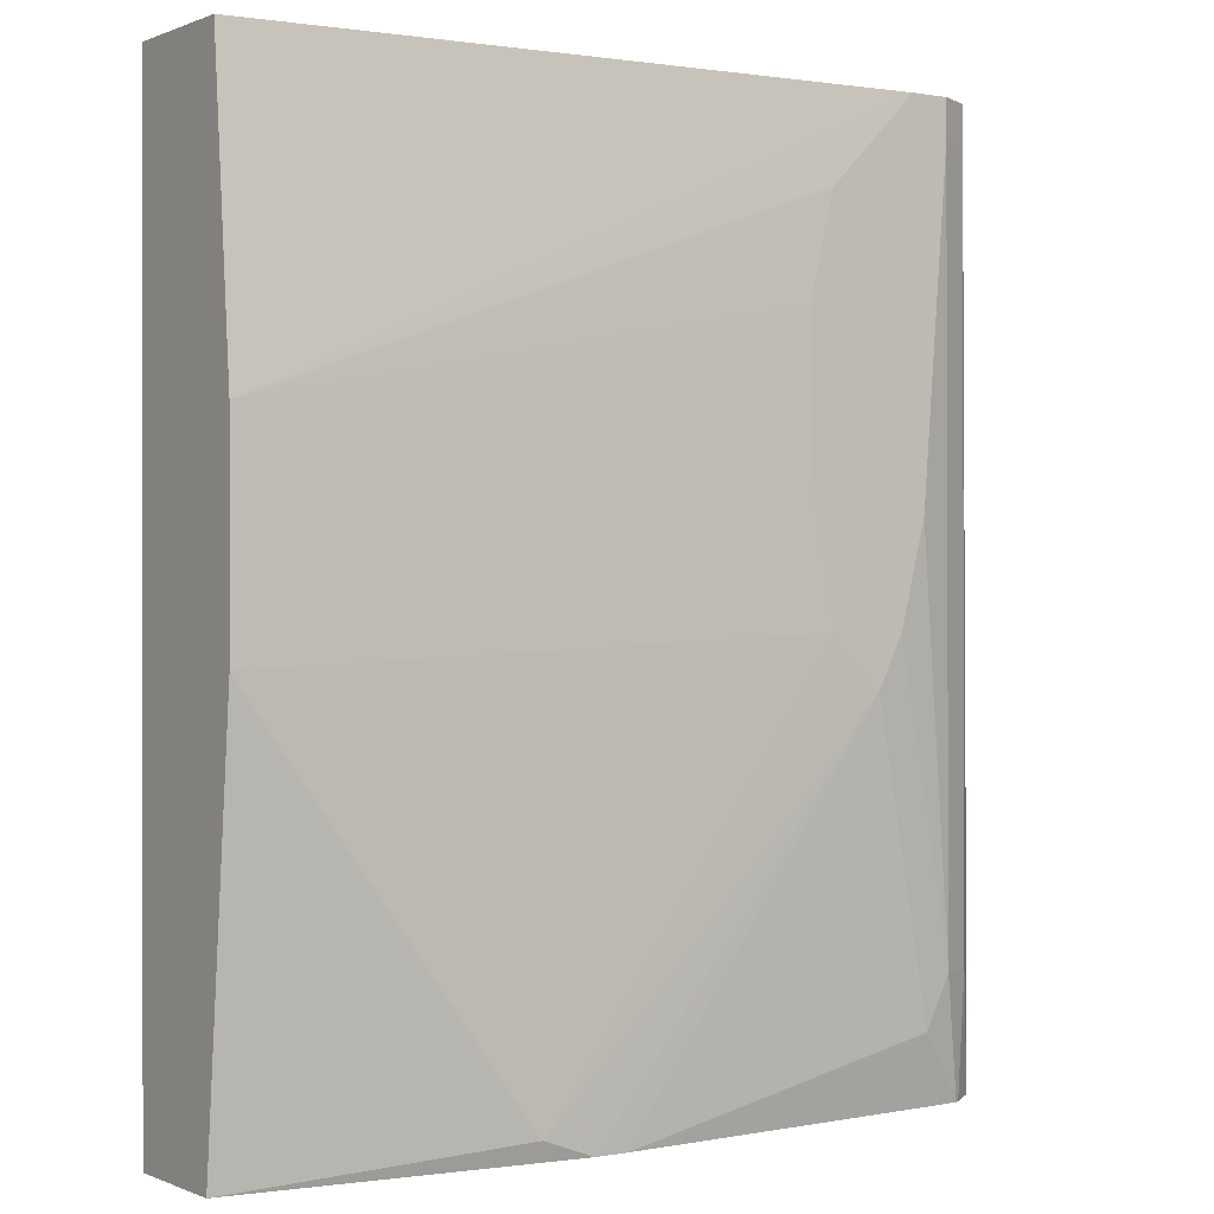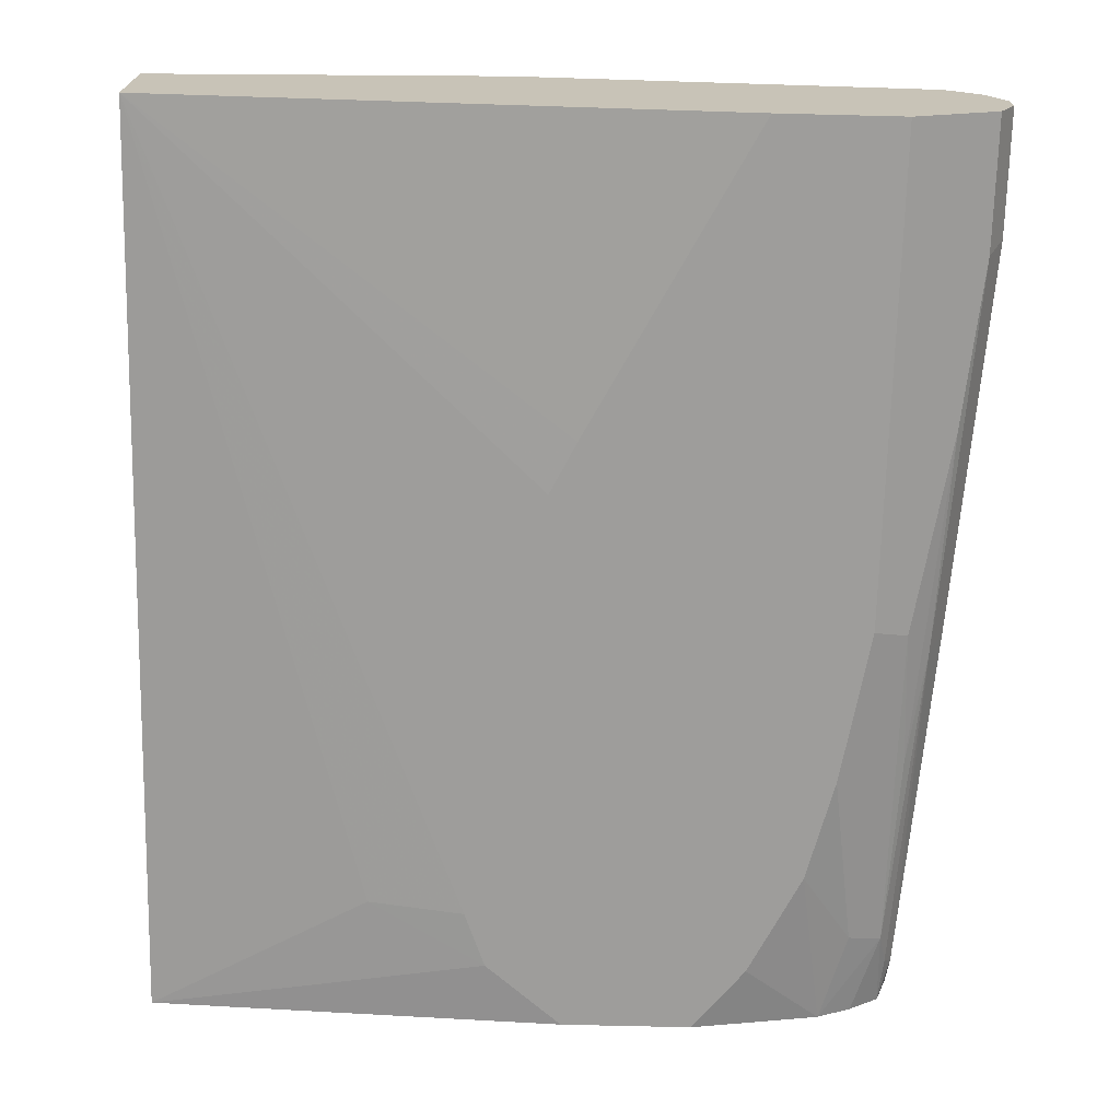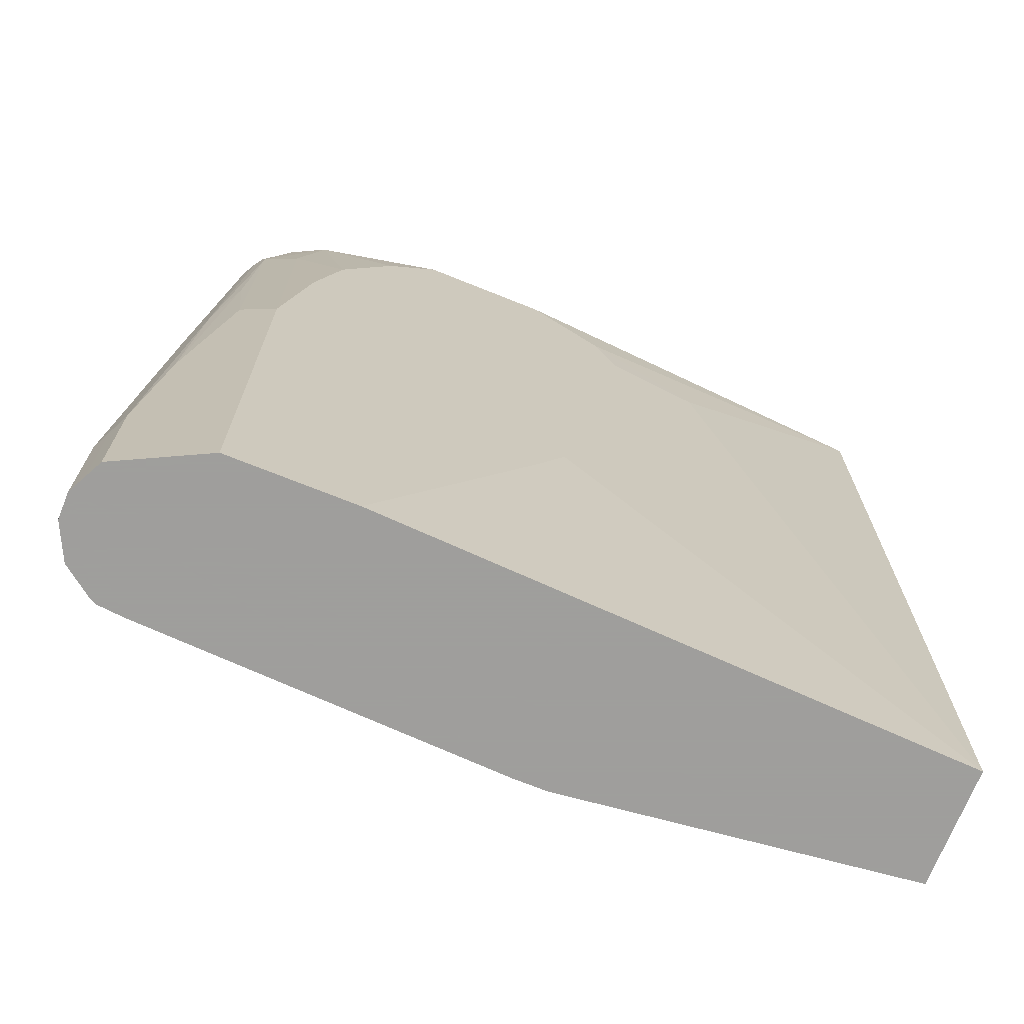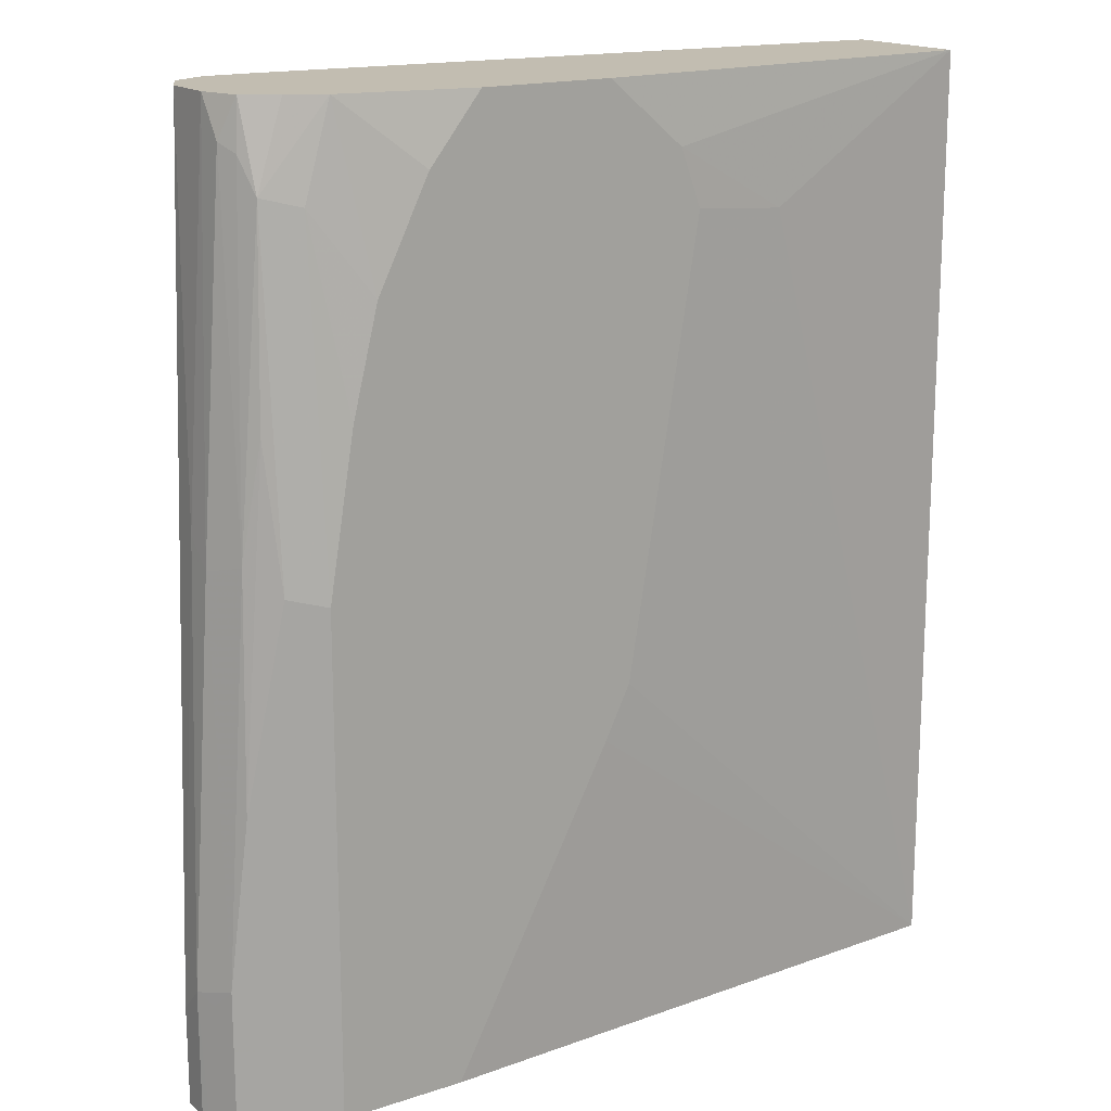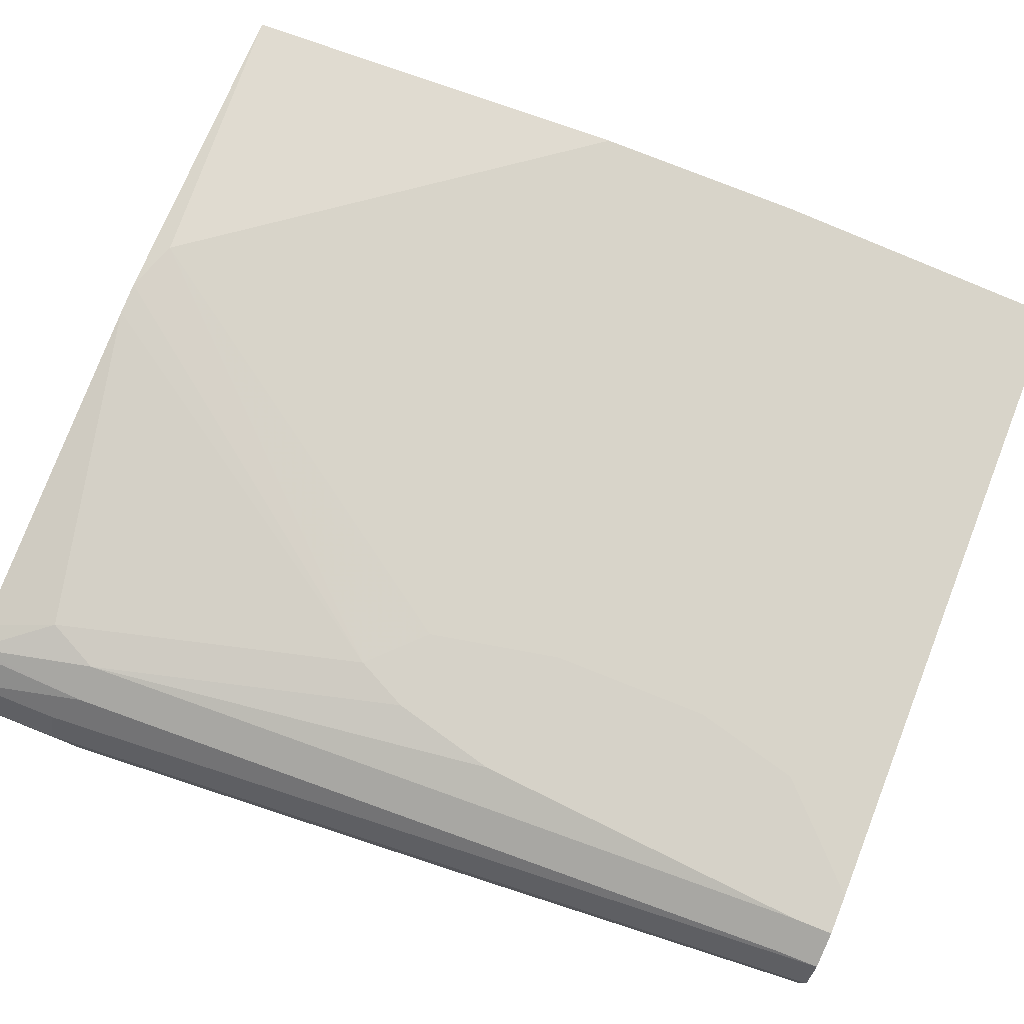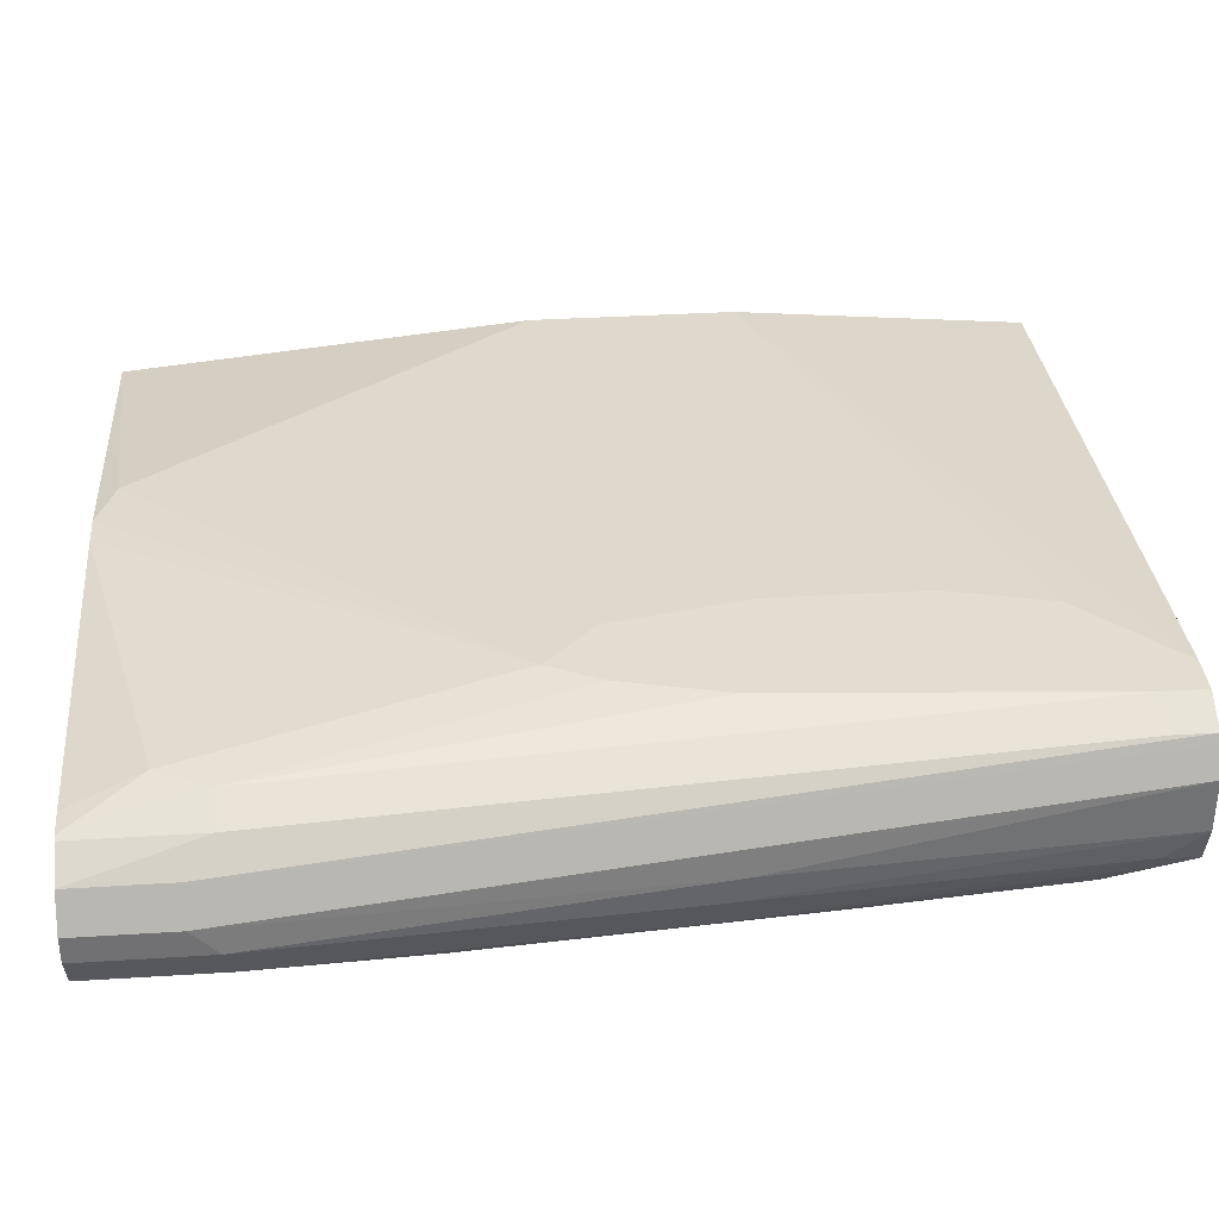
<metadata>
{"format":"obj","ext":"obj","renderer":"f3d","projection":"perspective","resolution":1024,"background":"white","views":[{"elev":0.2,"azim":145.6,"up":"+Z"},{"elev":-70.5,"azim":178.6,"up":"+Y"},{"elev":-71.1,"azim":-21.9,"up":"+Z"},{"elev":16.8,"azim":-33.6,"up":"+Z"},{"elev":78.2,"azim":-68.3,"up":"+Y"},{"elev":35.0,"azim":-94.8,"up":"+Y"}]}
</metadata>
<code>
v -0.5899 -0.05363 -0.07147
v -0.5899 -0.03575 -0.08935
v -0.5899 -0.05363 -0.1564
v -0.5876 -0.05814 -0.1564
v -0.584 -0.06554 -0.07745
v -0.578 -0.07745 -0.06549
v -0.572 -0.05363 0.1966
v -0.572 -0.03575 0.2145
v -0.584 -0.02384 -0.08935
v -0.5899 -0.03575 -0.1564
v -0.5541 -1.4e-05 0.4735
v -0.584 -0.06554 -0.1564
v -0.578 -0.07745 -0.1564
v -0.5661 -0.08342 0.04771
v -0.5601 -0.07745 0.2026
v -0.5541 -0.05363 0.4469
v -0.5541 -0.03575 0.4735
v -0.578 -0.01193 -0.08935
v -0.584 -0.02384 -0.1564
v -0.5511 0.006089 0.4735
v -0.5451 0.01802 0.4735
v -0.5541 -0.08938 -0.1564
v -0.5541 -0.08938 0.05363
v -0.5422 -0.09533 0.1847
v -0.5482 -0.08342 0.28
v -0.5422 -0.07745 0.4171
v -0.5482 -0.06554 0.4409
v -0.5452 -0.06256 0.4735
v -0.5453 -0.06235 0.4735
v -0.578 -0.01193 -0.1564
v -0.5422 0.02383 0.4735
v -0.5184 -0.1073 -0.1564
v -0.5184 -0.1073 0.1787
v -0.5184 -0.08938 0.4111
v -0.5005 -0.08938 0.4735
v -0.5188 -0.08023 0.4735
v -0.5243 -0.07745 0.4735
v -0.5571 0.0035 -0.1564
v -0.5601 0.005949 -0.07147
v -0.5303 0.02979 0.4735
v -0.5422 0.02383 0.4469
v -0.4335 -0.1073 -0.1564
v -0.5005 -0.1073 0.286
v -0.4826 -0.1073 0.3575
v -0.4469 -0.1073 0.429
v -0.4111 -0.1073 0.4735
v -0.4648 -0.1073 0.3932
v -0.5541 0.004997 -0.1564
v -0.5363 0.01788 -0.07147
v -0.5184 0.03574 0.4735
v -0.5303 0.02979 0.4469
v -0.03625 -0.08938 -0.1564
v -0.3218 -0.1073 0.05363
v -0.3212 -0.1073 0.4735
v -0.5184 0.01788 -0.1072
v -0.5363 0.006677 -0.1564
v -0.4826 0.03574 0.143
v -0.4648 0.03574 0.1073
v -0.5184 0.03574 0.4469
v -0.5005 0.03574 0.2145
v -0.4913 0.03574 0.4735
v -0.03625 -0.08938 0.4735
v -0.1877 -0.1028 0.3843
v -0.2536 -0.1073 0.3899
v -0.3039 -0.1073 0.08939
v -0.03625 -0.009757 -0.1564
v -0.2682 -0.1073 0.429
v -0.2905 0.01788 -0.1564
v -0.429 0.03574 0.143
v -0.2324 0.01788 -0.143
v -0.2682 0.01788 -0.1564
v -0.03625 -1.4e-05 0.4735
v -0.03625 0.01788 0.2681
v -0.429 0.03574 0.4111
v -0.03625 0.01788 0.1256
v -0.4111 0.03574 0.2324
v -0.4111 0.03574 0.3396
f 33 43 34
f 32 43 33
f 34 44 35
f 34 43 44
f 35 45 46
f 35 44 47
f 35 47 45
f 39 51 49
f 39 49 48
f 39 41 51
f 40 50 59
f 40 59 51
f 42 52 53
f 32 44 43
f 48 55 56
f 38 39 48
f 32 47 44
f 30 39 38
f 32 46 45
f 48 49 55
f 24 26 25
f 26 34 35
f 26 35 36
f 26 36 37
f 26 37 28
f 26 28 27
f 31 40 51
f 31 51 41
f 32 42 53
f 32 53 65
f 32 65 64
f 32 64 67
f 32 67 54
f 32 54 46
f 32 45 47
f 49 57 58
f 58 71 68
f 49 51 59
f 55 58 68
f 58 69 70
f 58 70 71
f 61 72 73
f 61 73 74
f 62 67 63
f 63 67 64
f 66 71 70
f 66 70 75
f 69 75 70
f 69 76 75
f 73 77 74
f 73 75 76
f 73 76 77
f 24 34 26
f 55 68 56
f 54 67 62
f 52 72 62
f 52 73 72
f 49 59 60
f 49 60 57
f 50 61 74
f 50 74 77
f 50 77 76
f 50 76 69
f 50 69 58
f 49 58 55
f 50 58 57
f 50 60 59
f 52 62 63
f 52 63 64
f 52 64 65
f 52 65 53
f 52 66 75
f 52 75 73
f 50 57 60
f 24 33 34
f 7 15 16
f 22 33 23
f 3 71 66
f 3 66 52
f 3 52 42
f 3 42 32
f 3 32 22
f 3 22 13
f 3 13 12
f 3 12 4
f 4 12 5
f 5 12 13
f 5 13 6
f 6 13 22
f 6 22 23
f 6 23 14
f 6 14 15
f 3 68 71
f 6 15 7
f 3 56 68
f 3 38 48
f 23 33 24
f 1 2 10
f 1 10 3
f 1 3 4
f 1 4 5
f 1 5 6
f 1 6 7
f 1 7 8
f 1 8 2
f 2 9 19
f 2 8 11
f 2 11 9
f 3 10 19
f 3 19 30
f 3 30 38
f 3 48 56
f 7 16 17
f 2 19 10
f 16 28 29
f 11 31 21
f 11 21 20
f 14 23 24
f 14 25 15
f 15 25 26
f 22 32 33
f 15 26 27
f 15 27 16
f 16 27 28
f 16 29 17
f 18 21 31
f 18 31 41
f 18 41 39
f 18 39 30
f 7 17 8
f 11 40 31
f 11 50 40
f 14 24 25
f 11 72 61
f 8 17 11
f 9 18 30
f 9 30 19
f 11 61 50
f 9 20 21
f 9 21 18
f 11 17 29
f 11 29 28
f 9 11 20
f 11 37 36
f 11 62 72
f 11 36 35
f 11 35 46
f 11 46 54
f 11 54 62
f 11 28 37

</code>
